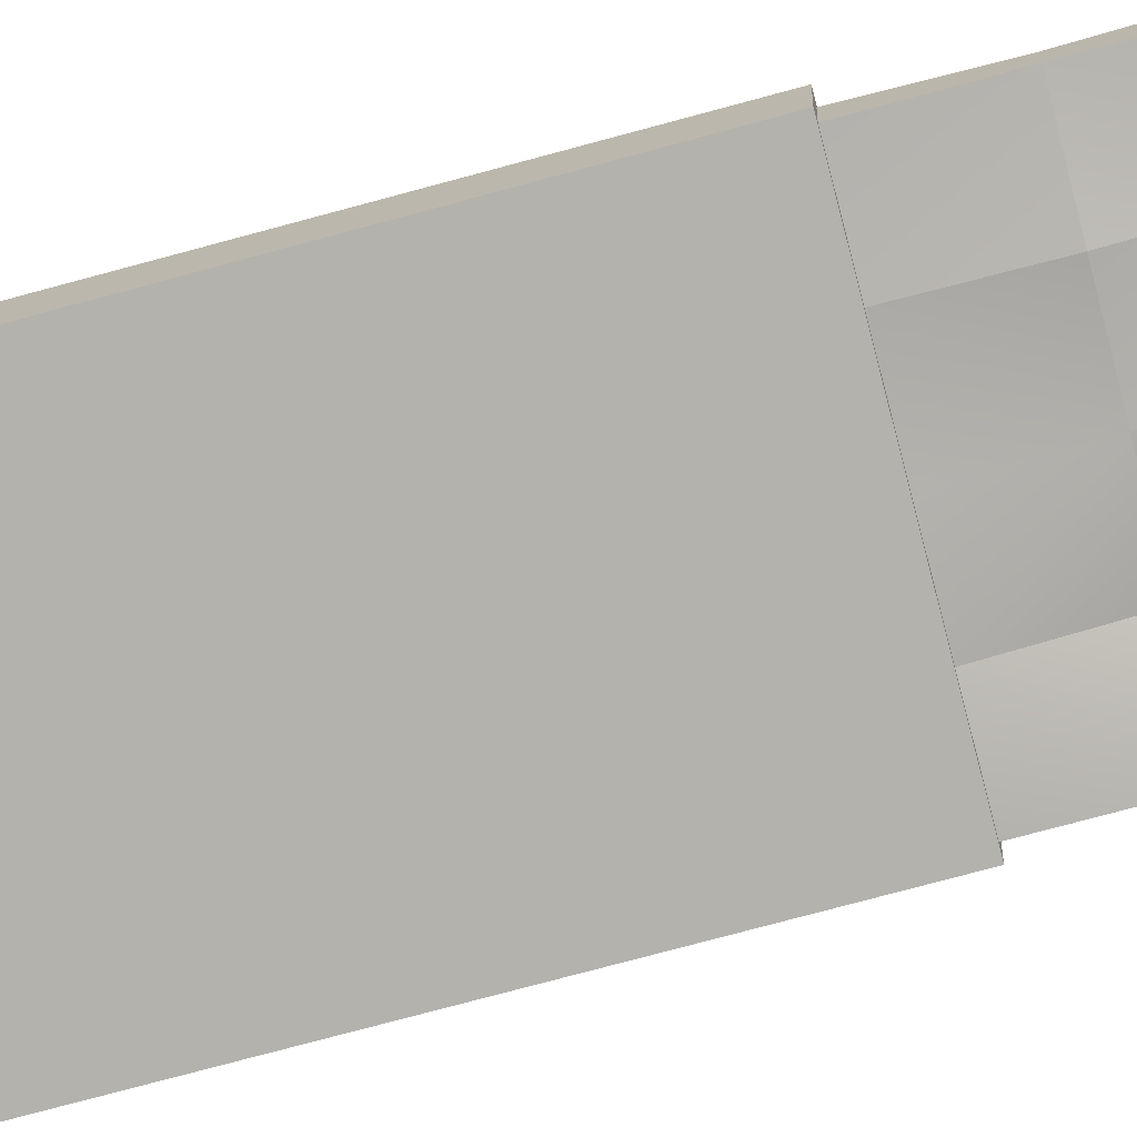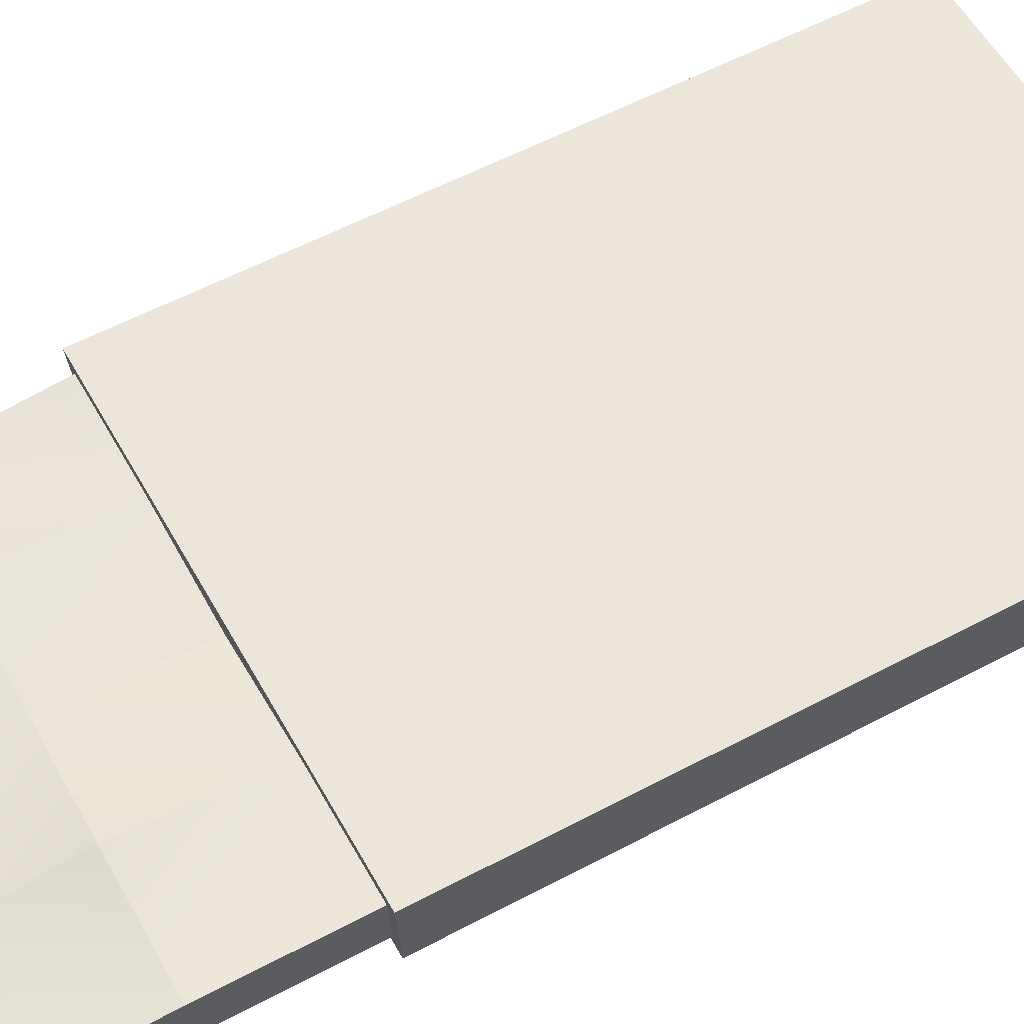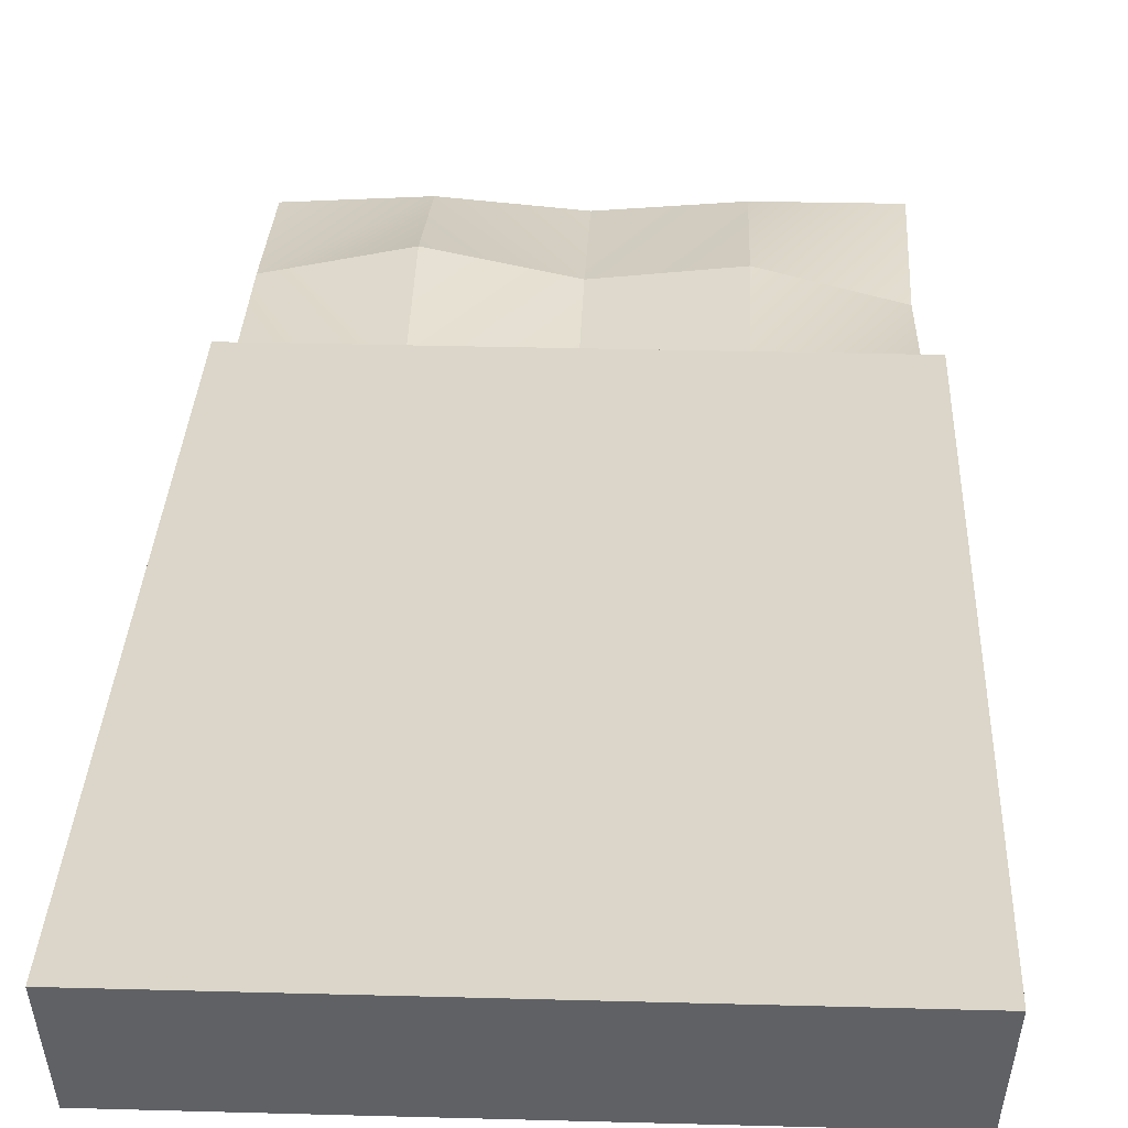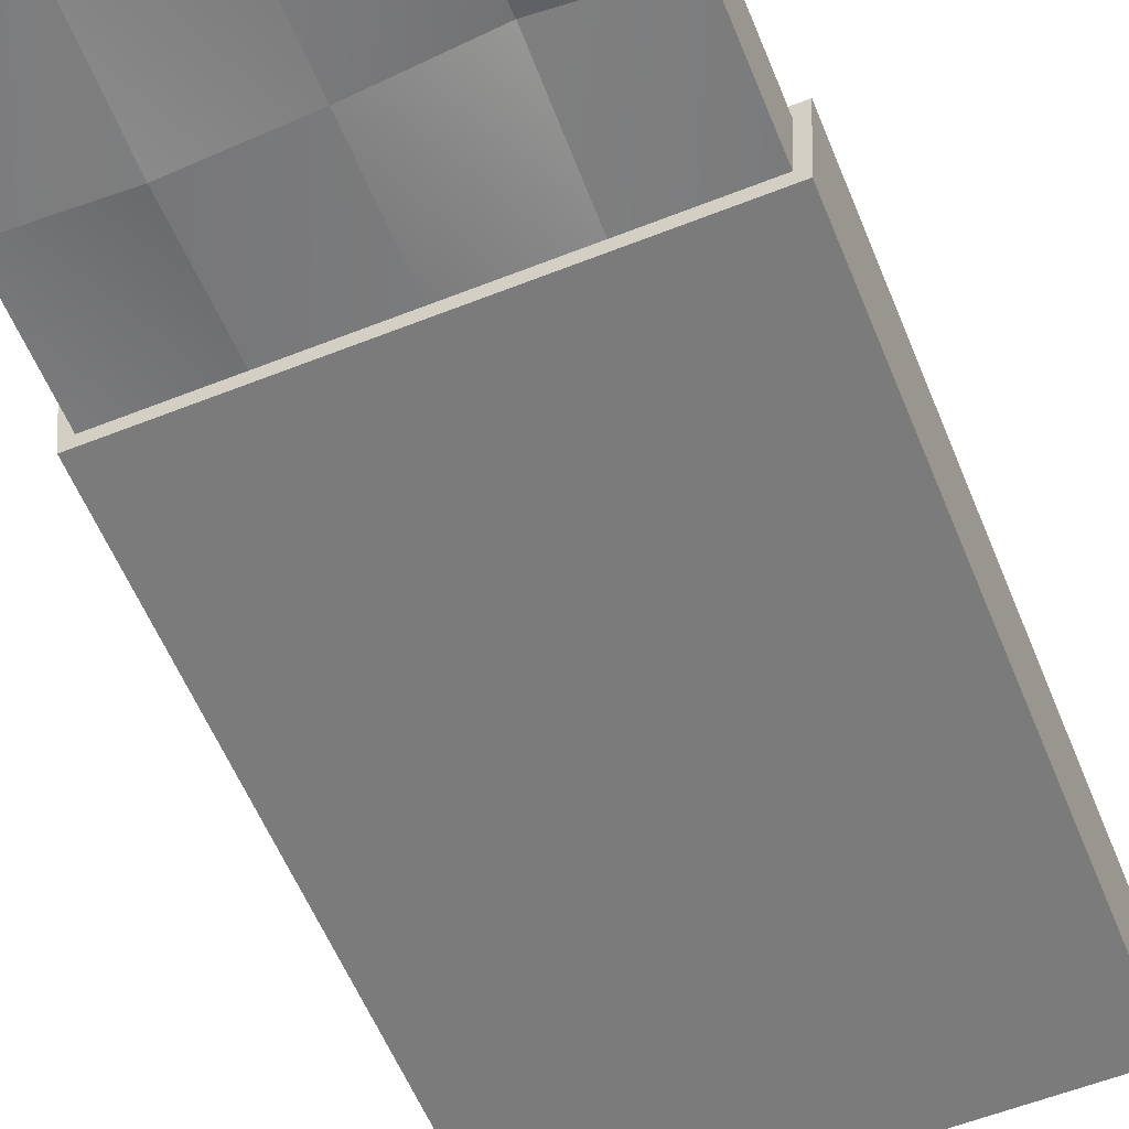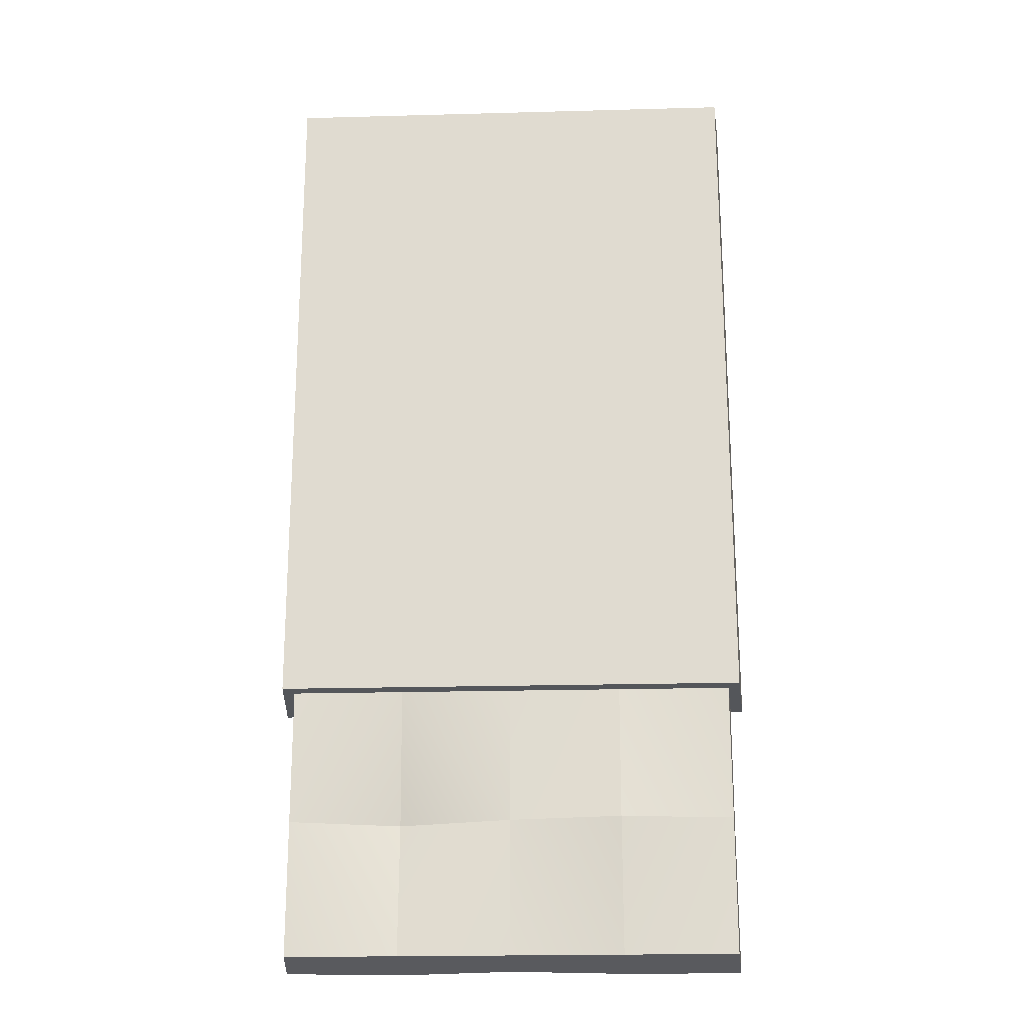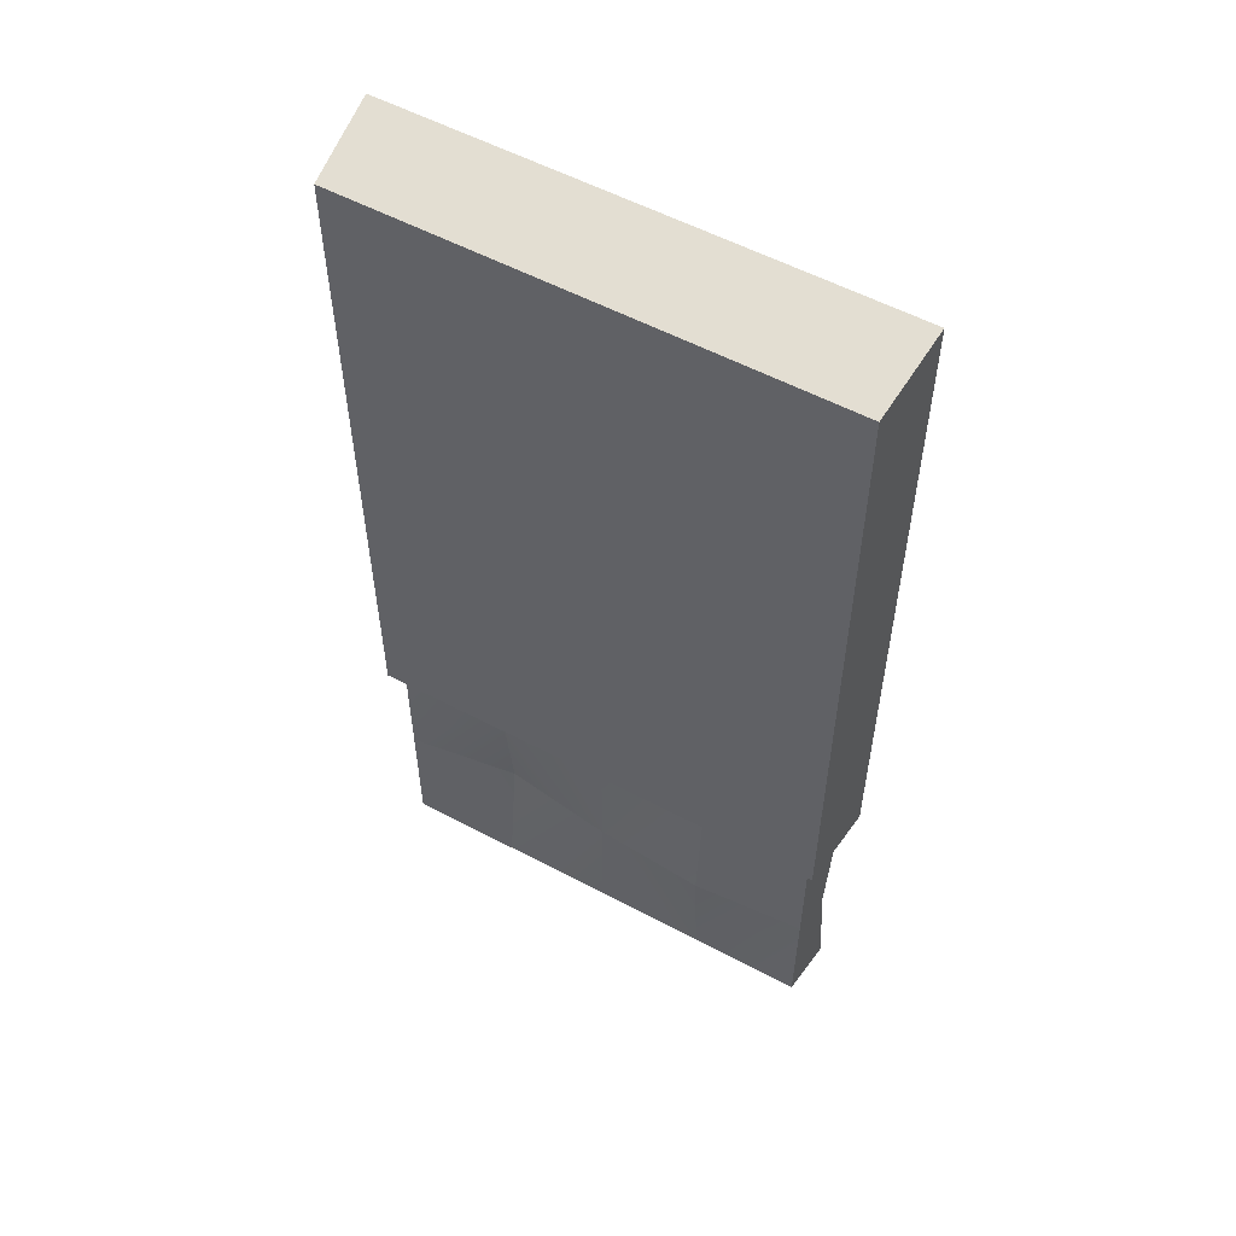
<metadata>
{"format":"obj","ext":"obj","renderer":"f3d","projection":"perspective","resolution":1024,"background":"white","views":[{"elev":-79.6,"azim":104.9,"up":"+Y"},{"elev":57.0,"azim":-119.0,"up":"+Y"},{"elev":30.0,"azim":2.3,"up":"+Y"},{"elev":-58.4,"azim":-157.8,"up":"+Y"},{"elev":-21.1,"azim":2.8,"up":"+Z"},{"elev":56.0,"azim":29.1,"up":"+Z"}]}
</metadata>
<code>
g Cube_Mesh
v -0.06348 -0.008276 0.1354
v -0.06488 0.008276 0.1384
v -0.06348 -0.008276 -0.1354
v -0.06473 0.00648 -0.1381
v 0.06348 -0.008276 0.1354
v 0.06488 0.008276 0.1384
v 0.06348 -0.008276 -0.1354
v 0.06488 0.00832 -0.1384
v -0.06348 -0.008276 -0.0592
v -0.06488 0.008276 -0.0605
v 0.06348 -0.008276 -0.0592
v 0.06488 0.008276 -0.0605
v 0.06522 0.01235 -0.06082
v 0.06522 0.01235 0.1391
v -0.06522 0.01235 0.1391
v -0.06522 0.01235 -0.06082
v -0.06313 -0.01235 -0.05887
v -0.06313 -0.01235 0.1347
v 0.06313 -0.01235 0.1347
v 0.06313 -0.01235 -0.05887
v 0.06825 0.008276 -0.0605
v 0.06825 0.008276 0.1384
v 0.06678 -0.008276 0.1354
v 0.06678 -0.008276 -0.0592
v 0.06862 0.01235 -0.06082
v 0.06862 0.01235 0.1391
v 0.06642 -0.01235 0.1347
v 0.06642 -0.01235 -0.05887
v -0.06678 -0.008276 -0.0592
v -0.06678 -0.008276 0.1354
v -0.06825 0.008276 0.1384
v -0.06825 0.008276 -0.0605
v -0.06862 0.01235 0.1391
v -0.06862 0.01235 -0.06082
v -0.06642 -0.01235 -0.05887
v -0.06642 -0.01235 0.1347
v -0.06488 0.008276 -0.09946
v 0.06348 -0.008276 -0.09731
v -0.06348 -0.008276 -0.09731
v 0.06453 0.004153 -0.09892
v 0 -0.008276 -0.1354
v 0 0.005723 -0.138
v 0 -0.008276 0.1354
v 0 0.008276 0.1384
v 0 0.004153 -0.06018
v 0 -0.008276 -0.0592
v 0 0.01235 0.1391
v 0 0.01235 -0.06082
v 0 -0.01235 0.1347
v 0 -0.01235 -0.05887
v 0 -0.008276 -0.09731
v 0 0.008276 -0.09946
v -0.03174 -0.008276 -0.1354
v -0.03244 0.008276 0.1384
v -0.03174 -0.008276 -0.0592
v -0.03261 0.01235 0.1391
v -0.03157 -0.01235 -0.05887
v -0.03194 -0.003642 -0.09791
v -0.03244 0.008276 -0.1384
v -0.03174 -0.008276 0.1354
v -0.03244 0.008276 -0.0605
v -0.03261 0.01235 -0.06082
v -0.03157 -0.01235 0.1347
v -0.0327 0.0145 -0.1003
v 0.03244 0.008276 -0.1384
v 0.03174 -0.008276 0.1354
v 0.03244 0.008276 -0.0605
v 0.03261 0.01235 -0.06082
v 0.03157 -0.01235 0.1347
v 0.03258 0.01162 -0.09989
v 0.03174 -0.008276 -0.1354
v 0.03244 0.008276 0.1384
v 0.03174 -0.008276 -0.0592
v 0.03261 0.01235 0.1391
v 0.03157 -0.01235 -0.05887
v 0.03164 -0.01072 -0.09699
v 0.06522 0.01235 0.03916
v -0.06522 0.01235 0.03916
v -0.06313 -0.01235 0.03791
v 0.06313 -0.01235 0.03791
v 0.06825 0.008276 0.03896
v 0.06678 -0.008276 0.03812
v 0.06862 0.01235 0.03916
v 0.06642 -0.01235 0.03791
v -0.06678 -0.008276 0.03812
v -0.06825 0.008276 0.03896
v -0.06862 0.01235 0.03916
v -0.06642 -0.01235 0.03791
v 0 -0.01235 0.03791
v 0 0.01235 0.03916
v -0.03157 -0.01235 0.03791
v -0.03261 0.01235 0.03916
v 0.03261 0.01235 0.03916
v 0.03157 -0.01235 0.03791
v 0.06522 0.01235 0.08952
v -0.06313 -0.01235 0.08665
v 0.06825 0.008276 0.08905
v 0.06862 0.01235 0.08952
v -0.06678 -0.008276 0.08712
v -0.06642 -0.01235 0.08665
v 0 -0.01235 0.08665
v 0 0.01235 0.08952
v -0.03157 -0.01235 0.08665
v -0.03261 0.01235 0.08952
v 0.03261 0.01235 0.08952
v 0.03157 -0.01235 0.08665
v -0.06522 0.01235 0.08952
v 0.06313 -0.01235 0.08665
v 0.06678 -0.008276 0.08712
v 0.06642 -0.01235 0.08665
v -0.06825 0.008276 0.08905
v -0.06862 0.01235 0.08952
v -0.06522 0.01235 -0.01047
v 0.06313 -0.01235 -0.01013
v 0.06678 -0.008276 -0.01018
v 0.06642 -0.01235 -0.01013
v -0.06825 0.008276 -0.01041
v -0.06862 0.01235 -0.01047
v 0.06522 0.01235 -0.01047
v -0.06313 -0.01235 -0.01013
v 0.06825 0.008276 -0.01041
v 0.06862 0.01235 -0.01047
v -0.06678 -0.008276 -0.01018
v -0.06642 -0.01235 -0.01013
v 0 -0.01235 -0.01013
v 0 0.01235 -0.01047
v -0.03157 -0.01235 -0.01013
v -0.03261 0.01235 -0.01047
v 0.03261 0.01235 -0.01047
v 0.03157 -0.01235 -0.01013
f 39 4 3
f 65 7 71
f 5 27 23
f 54 1 60
f 13 21 12
f 10 62 61
f 37 61 64
f 38 73 76
f 40 11 38
f 10 29 32
f 107 56 104
f 12 24 11
f 2 30 1
f 6 74 72
f 108 69 106
f 60 18 63
f 73 20 75
f 1 36 18
f 97 23 109
f 109 27 110
f 21 122 121
f 20 116 114
f 14 22 26
f 11 28 20
f 6 23 22
f 14 98 95
f 117 29 123
f 31 112 111
f 123 35 124
f 18 100 96
f 9 35 29
f 16 32 34
f 16 118 113
f 15 31 2
f 7 40 38
f 71 38 76
f 59 37 64
f 10 39 9
f 65 52 70
f 53 51 58
f 46 57 55
f 43 69 66
f 101 63 103
f 54 47 56
f 102 74 105
f 51 55 58
f 52 67 70
f 67 48 68
f 66 44 43
f 53 42 41
f 4 53 3
f 39 55 9
f 2 56 15
f 103 18 96
f 55 17 9
f 53 39 3
f 59 52 42
f 43 63 49
f 104 47 102
f 52 61 45
f 61 48 45
f 44 60 43
f 5 72 66
f 12 68 13
f 40 67 12
f 105 14 95
f 66 19 5
f 8 70 40
f 71 51 41
f 46 75 50
f 106 49 101
f 72 47 44
f 51 73 46
f 42 71 41
f 130 89 125
f 129 77 119
f 128 90 126
f 127 79 120
f 126 93 129
f 125 91 127
f 78 112 107
f 79 124 120
f 85 100 99
f 86 118 117
f 99 86 85
f 77 122 119
f 80 110 108
f 97 83 98
f 115 84 116
f 121 82 115
f 114 94 130
f 113 92 128
f 22 98 26
f 108 27 19
f 30 111 99
f 99 36 30
f 107 33 15
f 94 101 89
f 93 95 77
f 92 102 90
f 91 96 79
f 90 105 93
f 89 103 91
f 96 88 79
f 111 87 86
f 95 83 77
f 82 110 84
f 81 109 82
f 80 106 94
f 78 104 92
f 16 128 62
f 20 130 75
f 24 121 115
f 115 28 24
f 119 25 13
f 32 118 34
f 120 35 17
f 50 127 57
f 48 129 68
f 57 120 17
f 62 126 48
f 68 119 13
f 75 125 50
f 113 87 78
f 123 88 85
f 85 117 123
f 114 84 80
f 81 122 83
f 39 37 4
f 65 8 7
f 5 19 27
f 54 2 1
f 13 25 21
f 10 16 62
f 37 10 61
f 38 11 73
f 40 12 11
f 10 9 29
f 107 15 56
f 12 21 24
f 2 31 30
f 6 14 74
f 108 19 69
f 60 1 18
f 73 11 20
f 1 30 36
f 97 22 23
f 109 23 27
f 21 25 122
f 20 28 116
f 14 6 22
f 11 24 28
f 6 5 23
f 14 26 98
f 117 32 29
f 31 33 112
f 123 29 35
f 18 36 100
f 9 17 35
f 16 10 32
f 16 34 118
f 15 33 31
f 7 8 40
f 71 7 38
f 59 4 37
f 10 37 39
f 65 42 52
f 53 41 51
f 46 50 57
f 43 49 69
f 101 49 63
f 54 44 47
f 102 47 74
f 51 46 55
f 52 45 67
f 67 45 48
f 66 72 44
f 53 59 42
f 4 59 53
f 39 58 55
f 2 54 56
f 103 63 18
f 55 57 17
f 53 58 39
f 59 64 52
f 43 60 63
f 104 56 47
f 52 64 61
f 61 62 48
f 44 54 60
f 5 6 72
f 12 67 68
f 40 70 67
f 105 74 14
f 66 69 19
f 8 65 70
f 71 76 51
f 46 73 75
f 106 69 49
f 72 74 47
f 51 76 73
f 42 65 71
f 130 94 89
f 129 93 77
f 128 92 90
f 127 91 79
f 126 90 93
f 125 89 91
f 78 87 112
f 79 88 124
f 85 88 100
f 86 87 118
f 99 111 86
f 77 83 122
f 80 84 110
f 97 81 83
f 115 82 84
f 121 81 82
f 114 80 94
f 113 78 92
f 22 97 98
f 108 110 27
f 30 31 111
f 99 100 36
f 107 112 33
f 94 106 101
f 93 105 95
f 92 104 102
f 91 103 96
f 90 102 105
f 89 101 103
f 96 100 88
f 111 112 87
f 95 98 83
f 82 109 110
f 81 97 109
f 80 108 106
f 78 107 104
f 16 113 128
f 20 114 130
f 24 21 121
f 115 116 28
f 119 122 25
f 32 117 118
f 120 124 35
f 50 125 127
f 48 126 129
f 57 127 120
f 62 128 126
f 68 129 119
f 75 130 125
f 113 118 87
f 123 124 88
f 85 86 117
f 114 116 84
f 81 121 122

</code>
